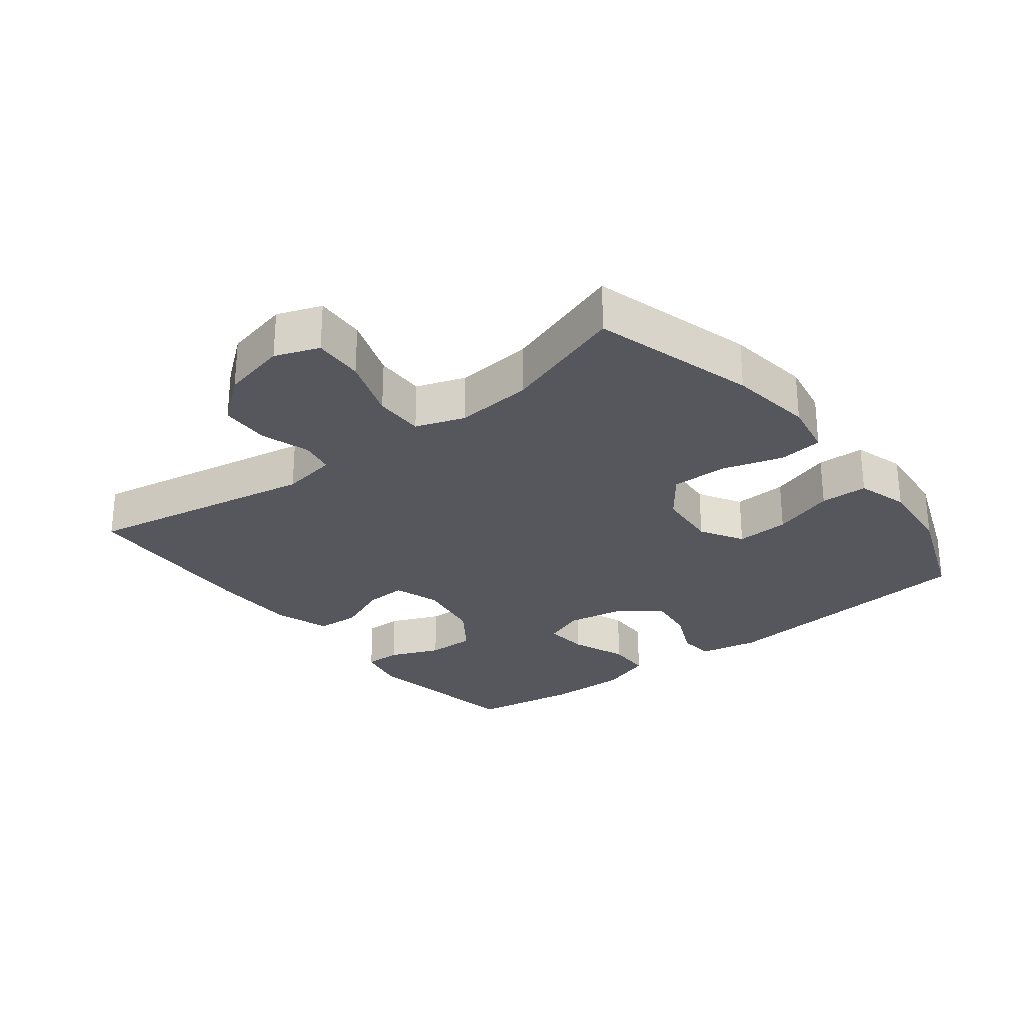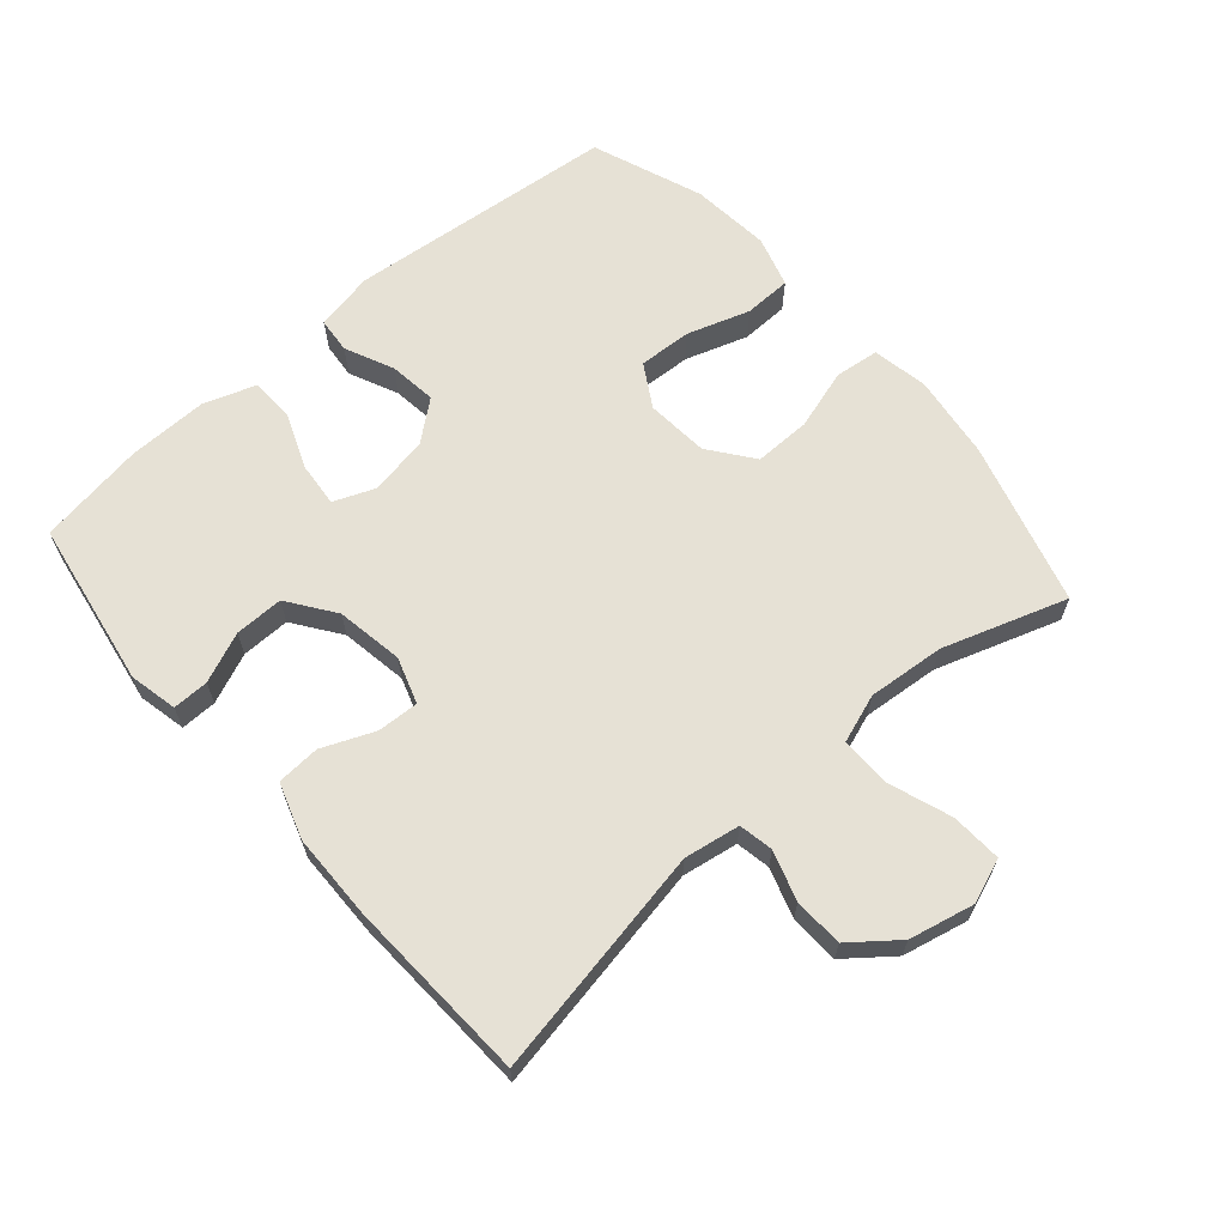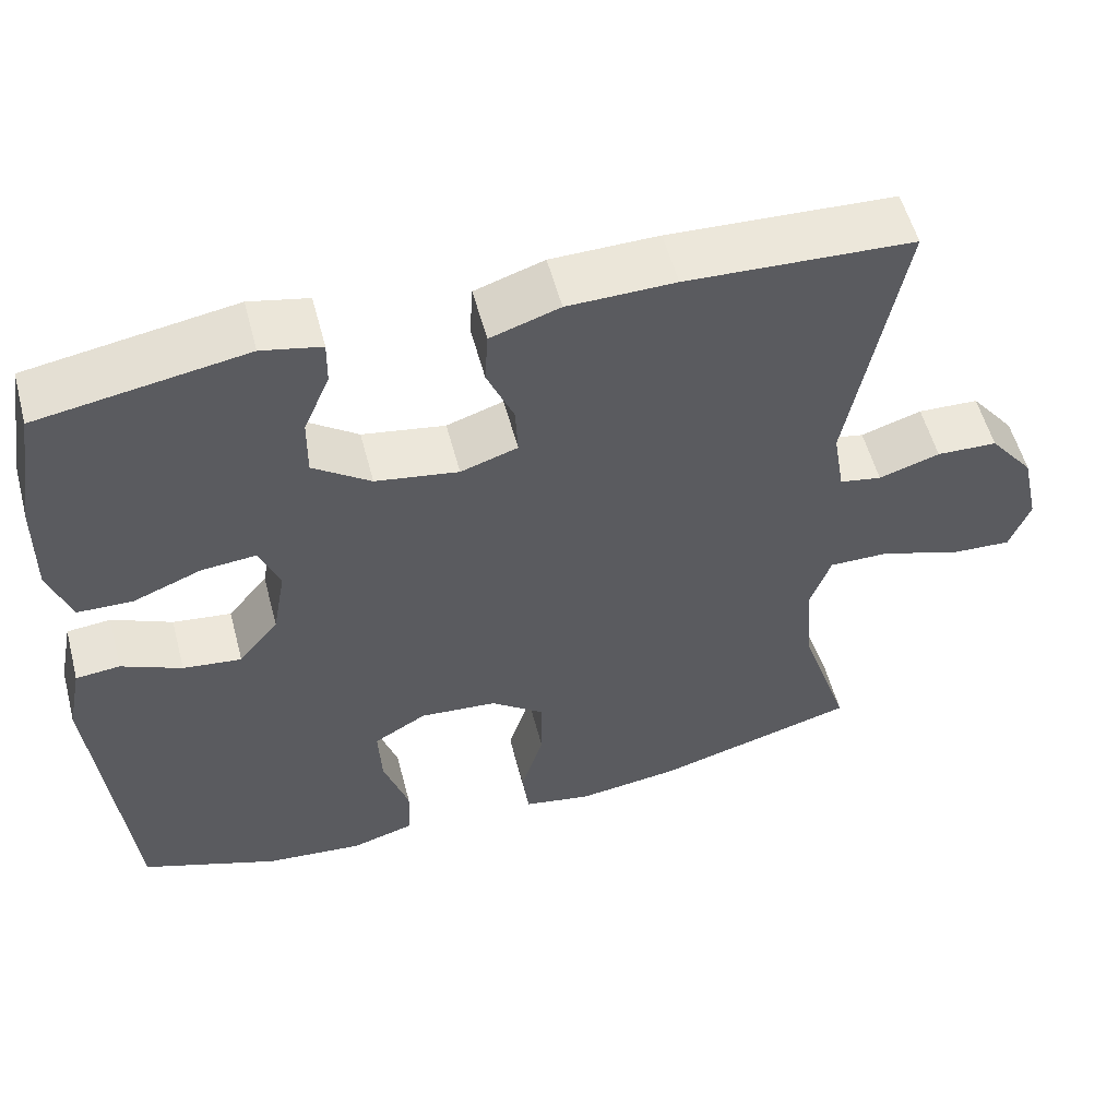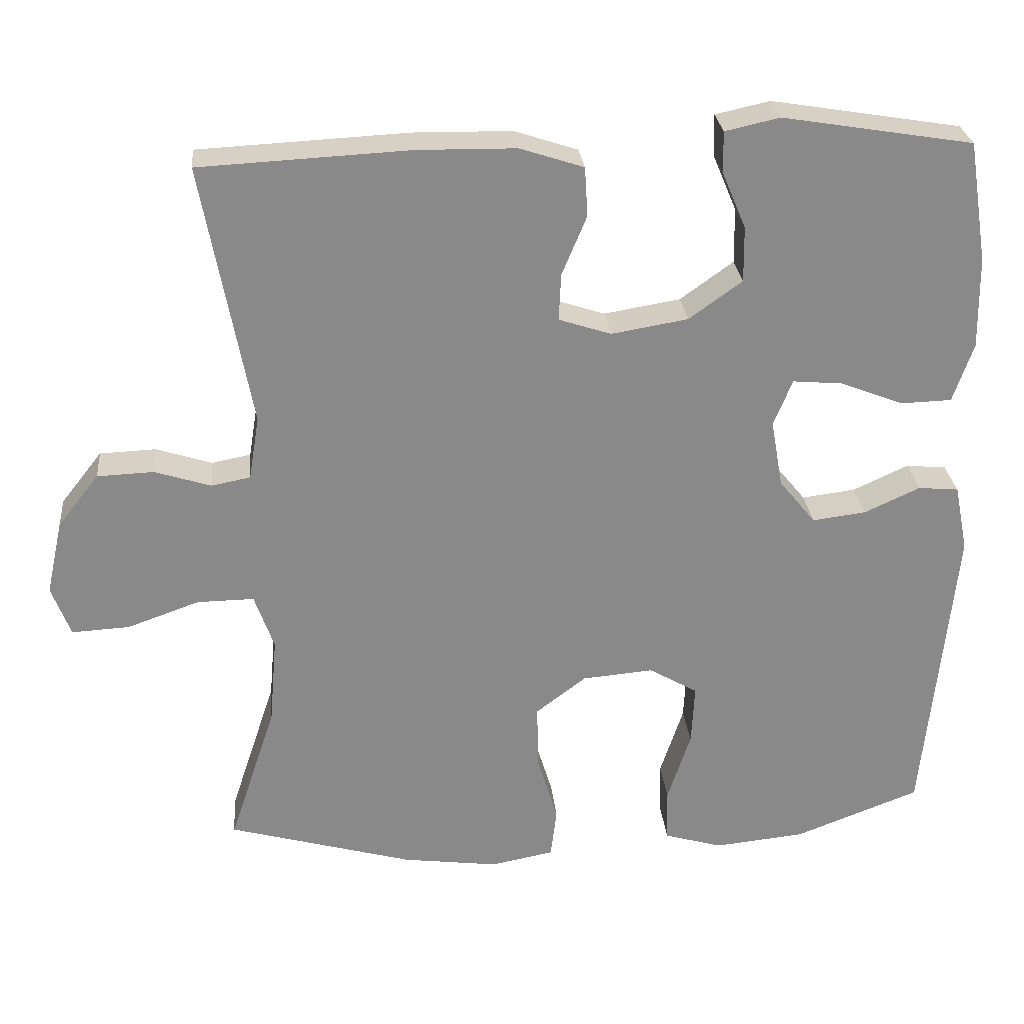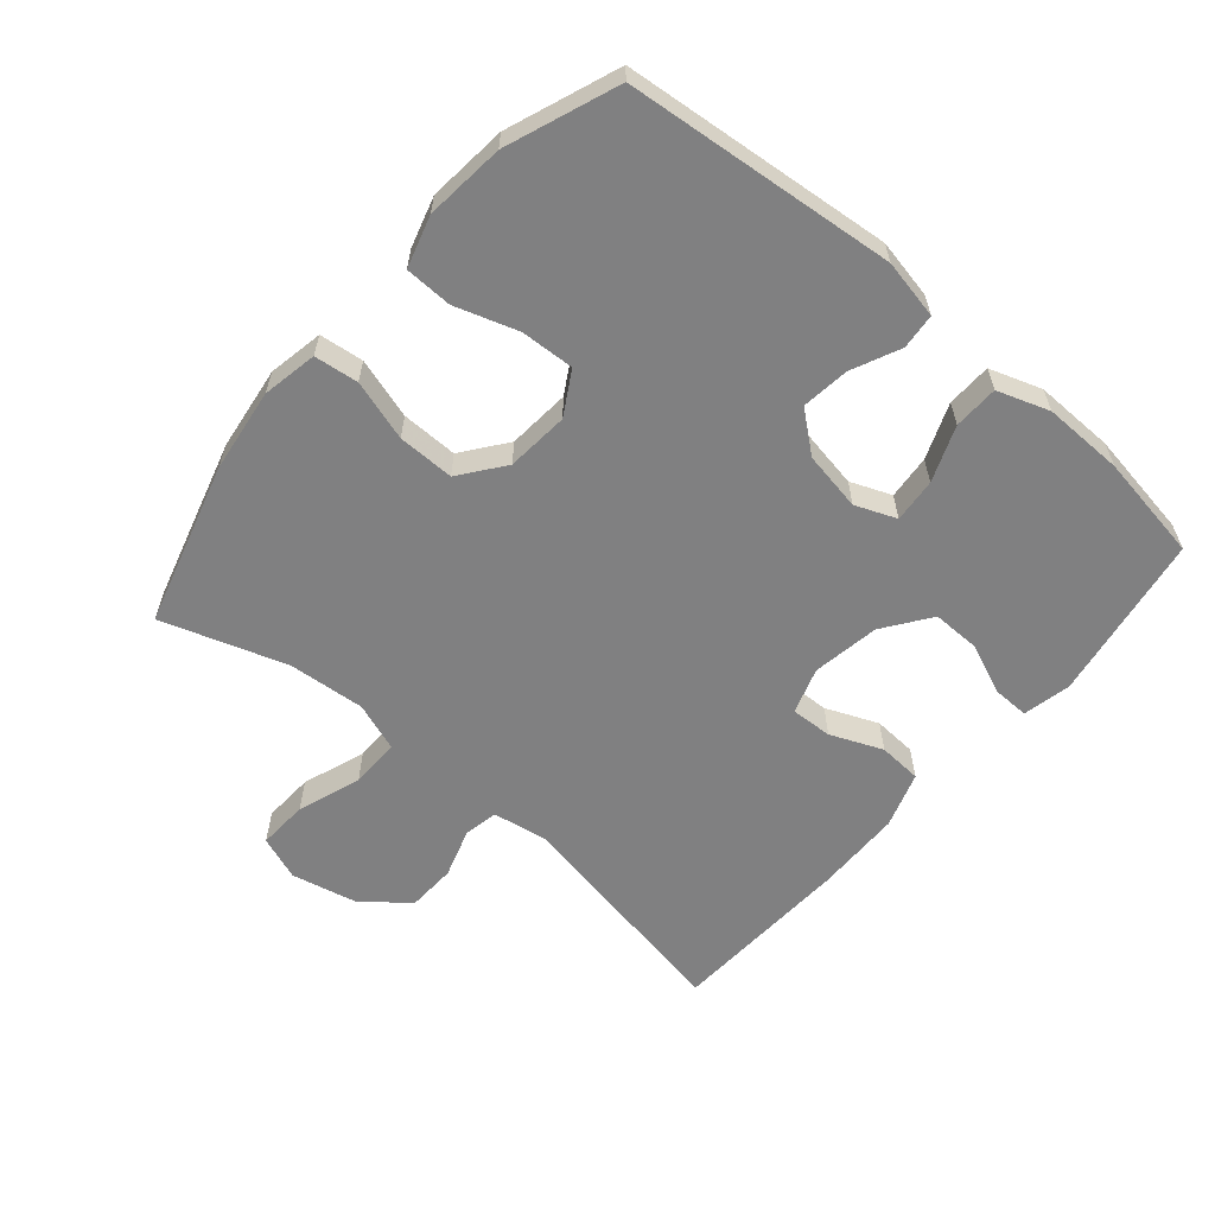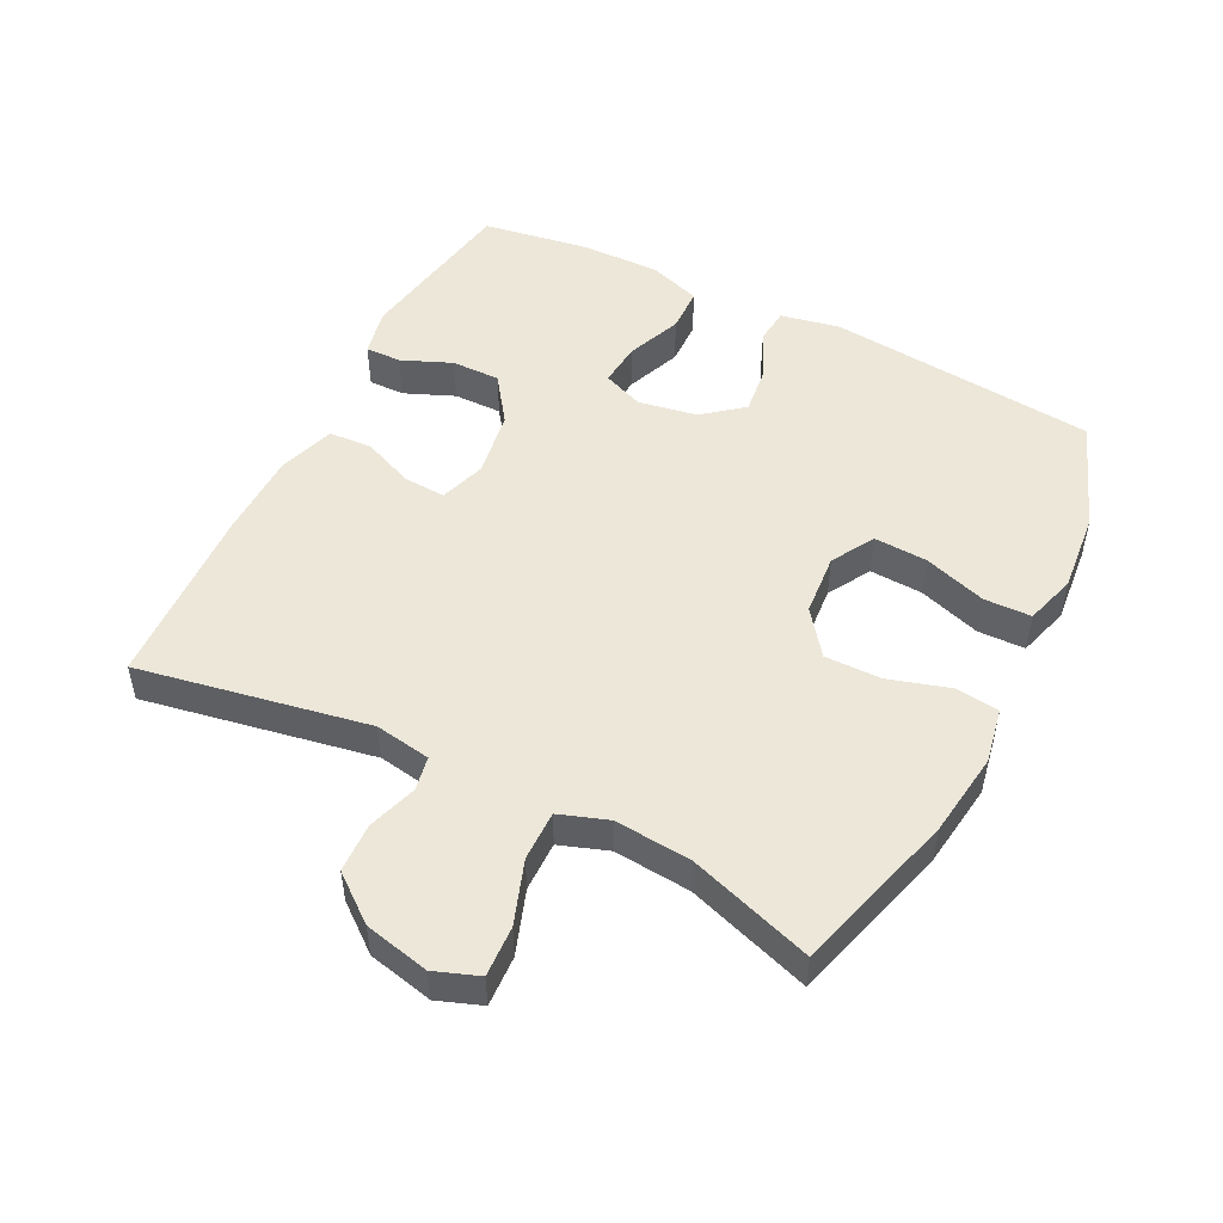
<metadata>
{"format":"obj","ext":"obj","renderer":"f3d","projection":"perspective","resolution":1024,"background":"white","views":[{"elev":-27.5,"azim":128.1,"up":"+Y"},{"elev":64.6,"azim":49.1,"up":"+Y"},{"elev":55.5,"azim":-14.8,"up":"+Z"},{"elev":27.2,"azim":174.5,"up":"+Z"},{"elev":-60.1,"azim":-130.5,"up":"+Y"},{"elev":50.2,"azim":116.9,"up":"+Y"}]}
</metadata>
<code>
v 0.5 0.07 -0.5
v 0.252 0.07 -0.57
v 0.124 0.07 -0.587
v 0.04 0.07 -0.571
v 0.032 0.07 -0.504
v 0.06 0.07 -0.412
v 0.061 0.07 -0.326
v -0.006 0.07 -0.275
v -0.101 0.07 -0.267
v -0.166 0.07 -0.305
v -0.162 0.07 -0.386
v -0.131 0.07 -0.481
v -0.133 0.07 -0.553
v -0.211 0.07 -0.576
v -0.332 0.07 -0.564
v -0.5 0.07 -0.5
v -0.54 0.07 -0.09
v -0.522 0.07 0
v -0.468 0.07 0.005
v -0.394 0.07 -0.029
v -0.322 0.07 -0.038
v -0.273 0.07 0.022
v -0.257 0.07 0.112
v -0.282 0.07 0.174
v -0.349 0.07 0.168
v -0.433 0.07 0.135
v -0.501 0.07 0.137
v -0.528 0.07 0.216
v -0.526 0.07 0.338
v -0.5 0.07 0.5
v -0.246 0.07 0.542
v -0.173 0.07 0.526
v -0.174 0.07 0.471
v -0.206 0.07 0.395
v -0.207 0.07 0.321
v -0.136 0.07 0.27
v -0.034 0.07 0.253
v 0.036 0.07 0.276
v 0.033 0.07 0.339
v 0 0.07 0.418
v 0.004 0.07 0.484
v 0.089 0.07 0.512
v 0.221 0.07 0.514
v 0.5 0.07 0.5
v 0.435 0.07 0.15
v 0.449 0.07 0.065
v 0.501 0.07 0.055
v 0.576 0.07 0.079
v 0.651 0.07 0.076
v 0.706 0.07 0.006
v 0.728 0.07 -0.093
v 0.703 0.07 -0.16
v 0.626 0.07 -0.156
v 0.53 0.07 -0.122
v 0.454 0.07 -0.121
v 0.428 0.07 -0.195
v 0.438 0.07 -0.312
v 0.5 0 -0.5
v 0.252 0 -0.57
v 0.124 0 -0.587
v 0.04 0 -0.571
v 0.032 0 -0.504
v 0.06 0 -0.412
v 0.061 0 -0.326
v -0.006 0 -0.275
v -0.101 0 -0.267
v -0.166 0 -0.305
v -0.162 0 -0.386
v -0.131 0 -0.481
v -0.133 0 -0.553
v -0.211 0 -0.576
v -0.332 0 -0.564
v -0.5 0 -0.5
v -0.54 0 -0.09
v -0.522 0 0
v -0.468 0 0.005
v -0.394 0 -0.029
v -0.322 0 -0.038
v -0.273 0 0.022
v -0.257 0 0.112
v -0.282 0 0.174
v -0.349 0 0.168
v -0.433 0 0.135
v -0.501 0 0.137
v -0.528 0 0.216
v -0.526 0 0.338
v -0.5 0 0.5
v -0.246 0 0.542
v -0.173 0 0.526
v -0.174 0 0.471
v -0.206 0 0.395
v -0.207 0 0.321
v -0.136 0 0.27
v -0.034 0 0.253
v 0.036 0 0.276
v 0.033 0 0.339
v 0 0 0.418
v 0.004 0 0.484
v 0.089 0 0.512
v 0.221 0 0.514
v 0.5 0 0.5
v 0.435 0 0.15
v 0.449 0 0.065
v 0.501 0 0.055
v 0.576 0 0.079
v 0.651 0 0.076
v 0.706 0 0.006
v 0.728 0 -0.093
v 0.703 0 -0.16
v 0.626 0 -0.156
v 0.53 0 -0.122
v 0.454 0 -0.121
v 0.428 0 -0.195
v 0.438 0 -0.312
f 52 53 54
f 51 52 54
f 50 51 54
f 49 50 54
f 48 49 54
f 47 48 54
f 46 47 54 55
f 45 46 55 56
f 43 44 45
f 42 43 45
f 41 42 45
f 40 41 45
f 39 40 45
f 38 39 45 56
f 32 33 34
f 31 32 34
f 30 31 34
f 29 30 34
f 28 29 34
f 27 28 34
f 26 27 34
f 25 26 34
f 24 25 34 35
f 23 24 35 36
f 18 19 20
f 17 18 20
f 16 17 20
f 15 16 20
f 14 15 20
f 13 14 20
f 12 13 20
f 11 12 20
f 10 11 20 21
f 9 10 21 22
f 4 5 6
f 3 4 6
f 2 3 6
f 1 2 6
f 57 1 6
f 57 6 7
f 57 7 8
f 56 57 8
f 38 56 8
f 37 38 8
f 23 36 37
f 22 23 37
f 9 22 37
f 8 9 37
f 111 110 109
f 111 109 108
f 111 108 107
f 111 107 106
f 111 106 105
f 111 105 104
f 112 111 104 103
f 113 112 103 102
f 102 101 100
f 102 100 99
f 102 99 98
f 102 98 97
f 102 97 96
f 113 102 96 95
f 91 90 89
f 91 89 88
f 91 88 87
f 91 87 86
f 91 86 85
f 91 85 84
f 91 84 83
f 91 83 82
f 92 91 82 81
f 93 92 81 80
f 77 76 75
f 77 75 74
f 77 74 73
f 77 73 72
f 77 72 71
f 77 71 70
f 77 70 69
f 77 69 68
f 78 77 68 67
f 79 78 67 66
f 63 62 61
f 63 61 60
f 63 60 59
f 63 59 58
f 63 58 114
f 64 63 114
f 65 64 114
f 65 114 113
f 65 113 95
f 65 95 94
f 94 93 80
f 94 80 79
f 94 79 66
f 94 66 65
f 1 58 59 2
f 2 59 60 3
f 3 60 61 4
f 4 61 62 5
f 5 62 63 6
f 6 63 64 7
f 7 64 65 8
f 8 65 66 9
f 9 66 67 10
f 10 67 68 11
f 11 68 69 12
f 12 69 70 13
f 13 70 71 14
f 14 71 72 15
f 15 72 73 16
f 16 73 74 17
f 17 74 75 18
f 18 75 76 19
f 19 76 77 20
f 20 77 78 21
f 21 78 79 22
f 22 79 80 23
f 23 80 81 24
f 24 81 82 25
f 25 82 83 26
f 26 83 84 27
f 27 84 85 28
f 28 85 86 29
f 29 86 87 30
f 30 87 88 31
f 31 88 89 32
f 32 89 90 33
f 33 90 91 34
f 34 91 92 35
f 35 92 93 36
f 36 93 94 37
f 37 94 95 38
f 38 95 96 39
f 39 96 97 40
f 40 97 98 41
f 41 98 99 42
f 42 99 100 43
f 43 100 101 44
f 44 101 102 45
f 45 102 103 46
f 46 103 104 47
f 47 104 105 48
f 48 105 106 49
f 49 106 107 50
f 50 107 108 51
f 51 108 109 52
f 52 109 110 53
f 53 110 111 54
f 54 111 112 55
f 55 112 113 56
f 56 113 114 57
f 57 114 58 1

</code>
